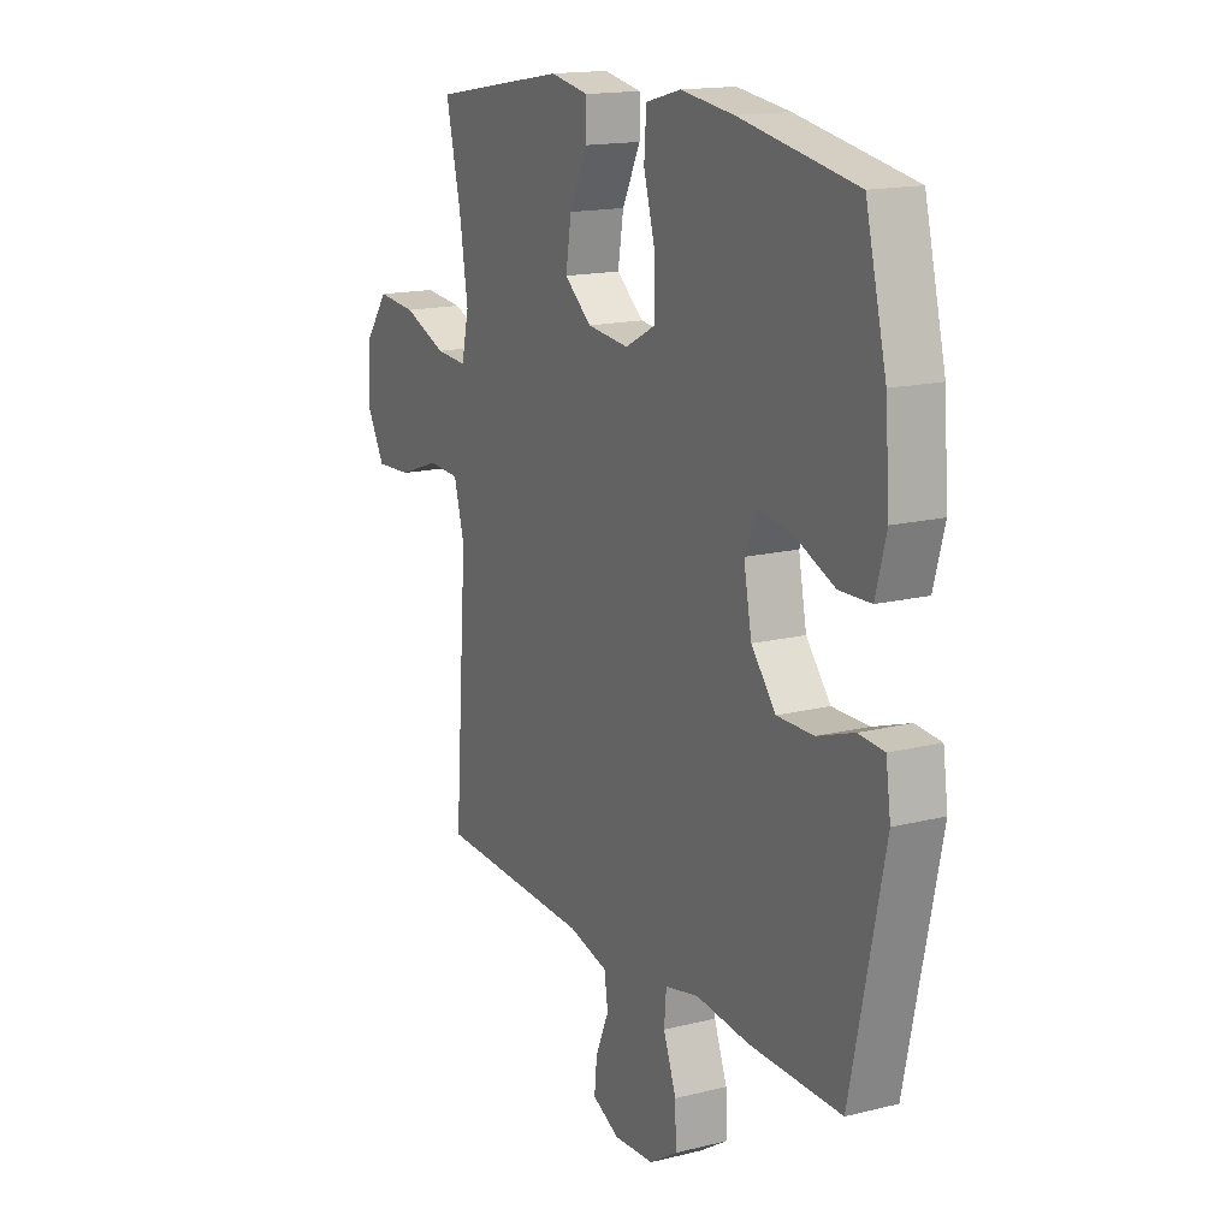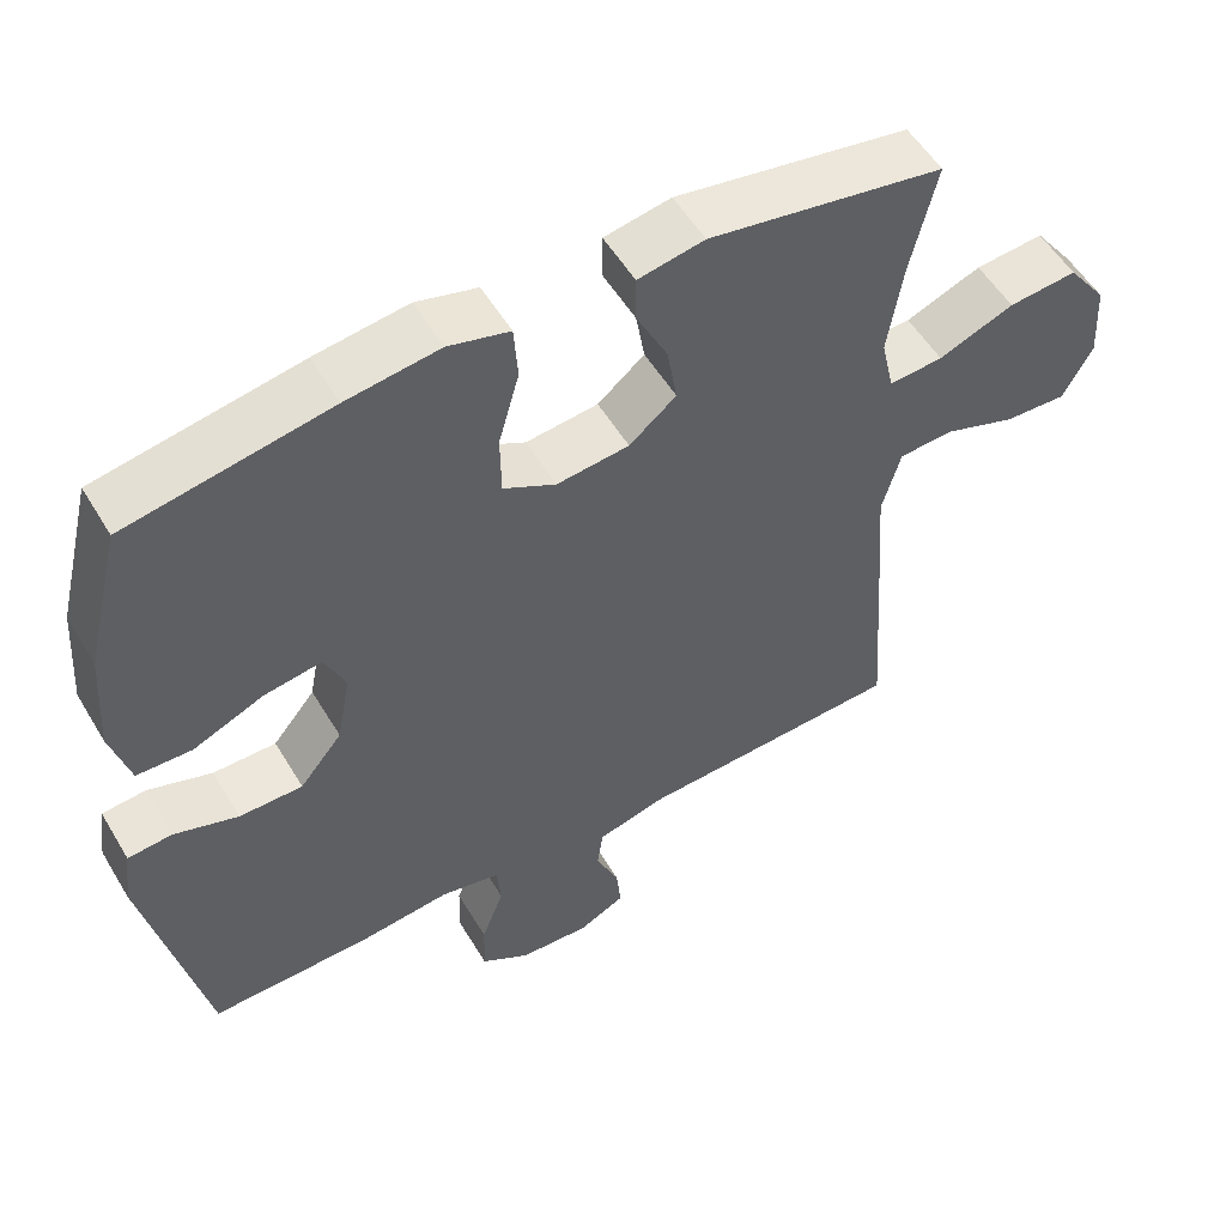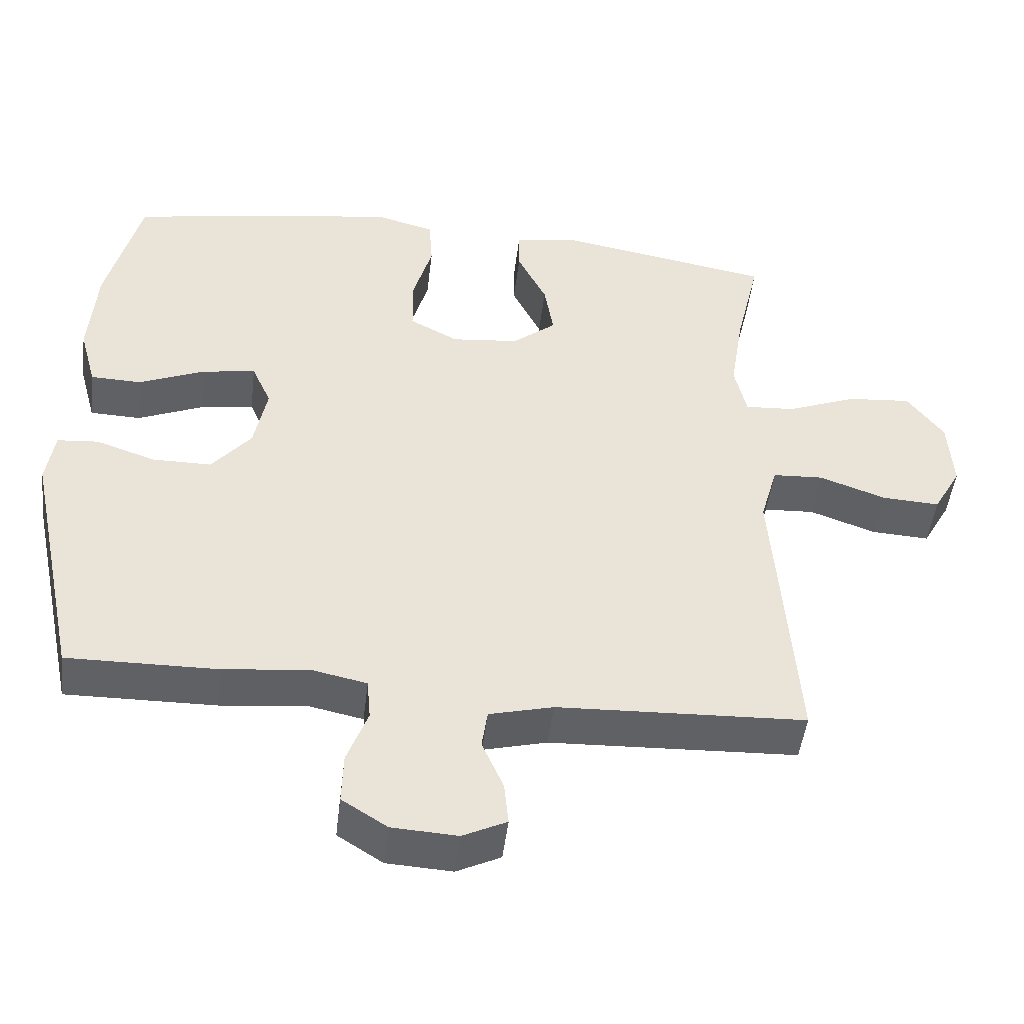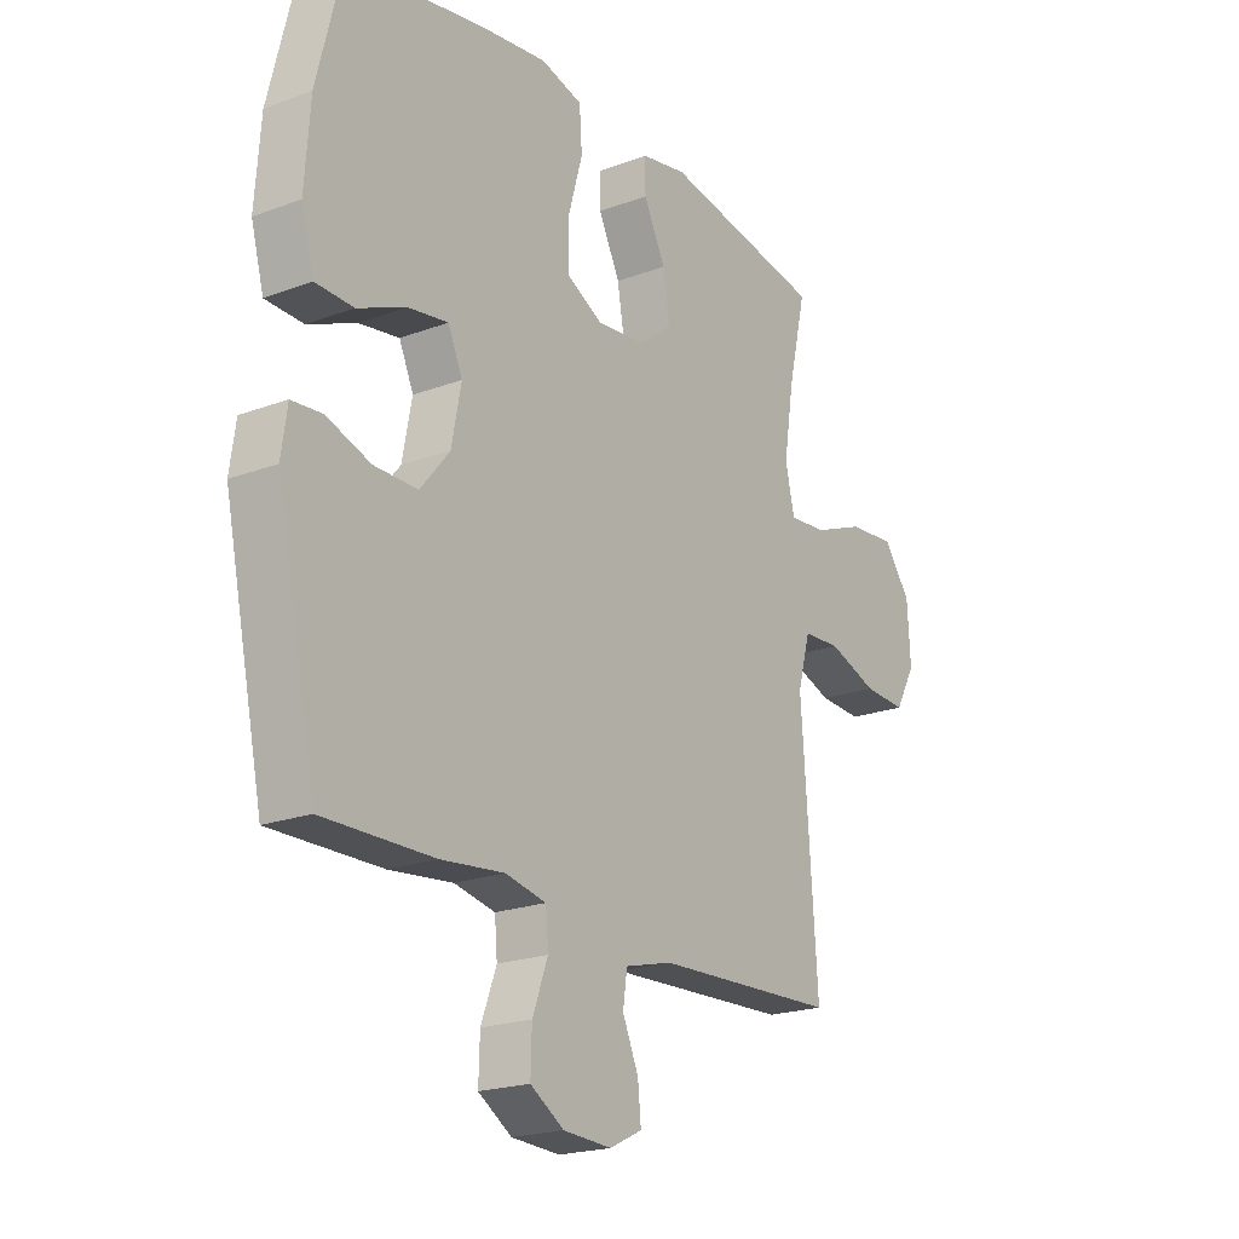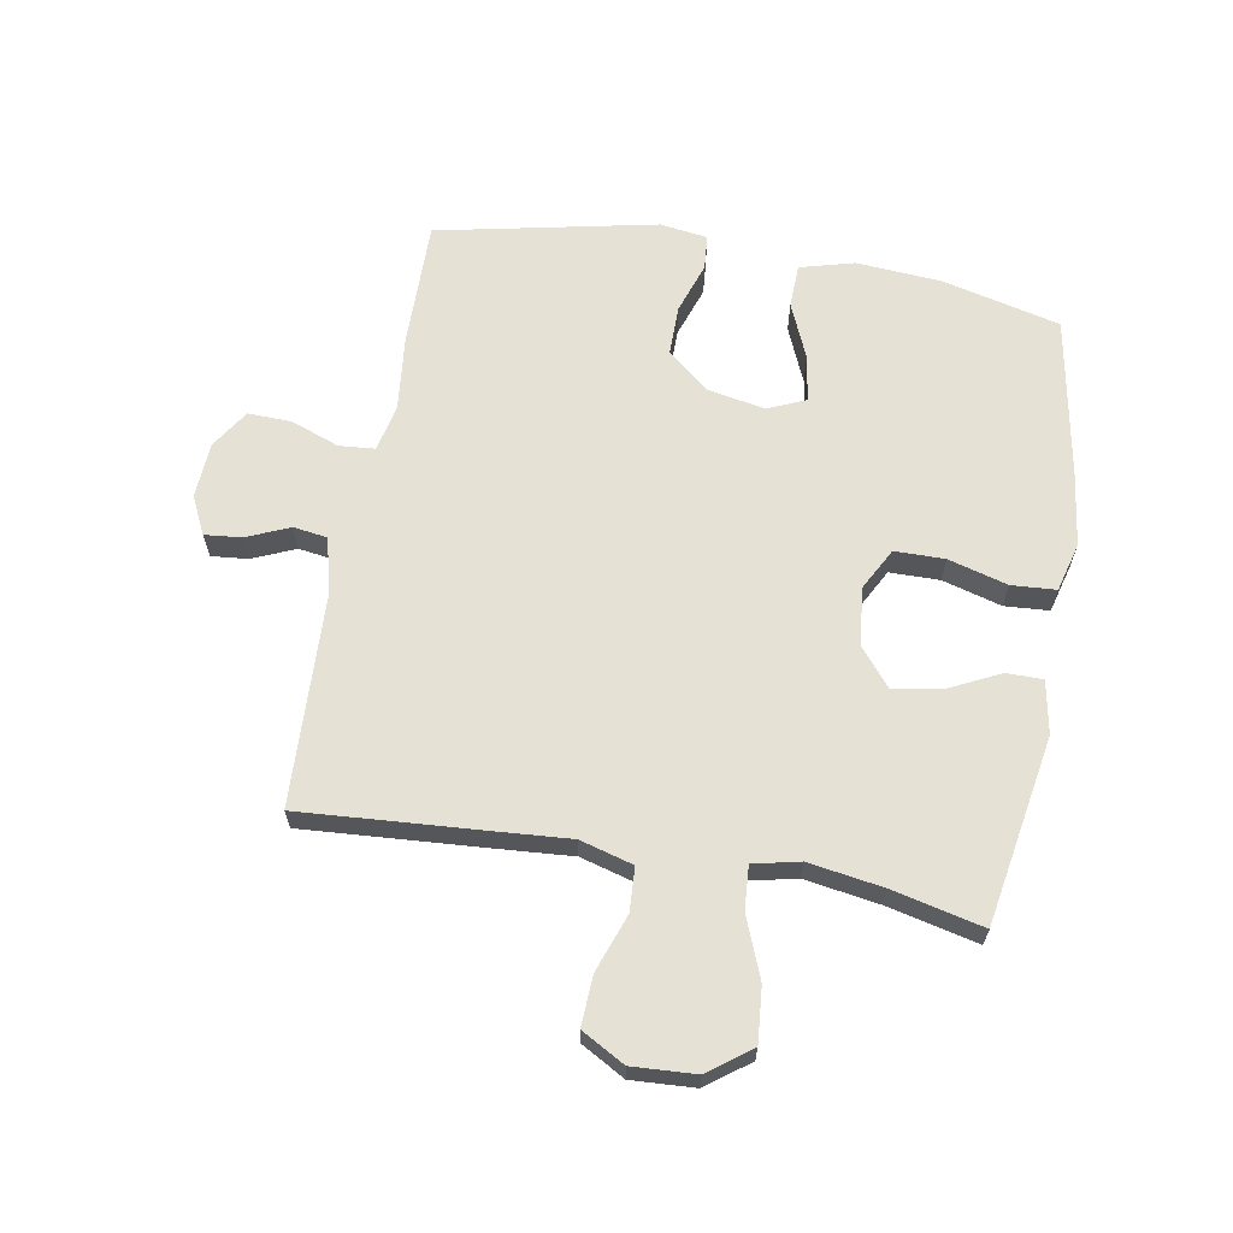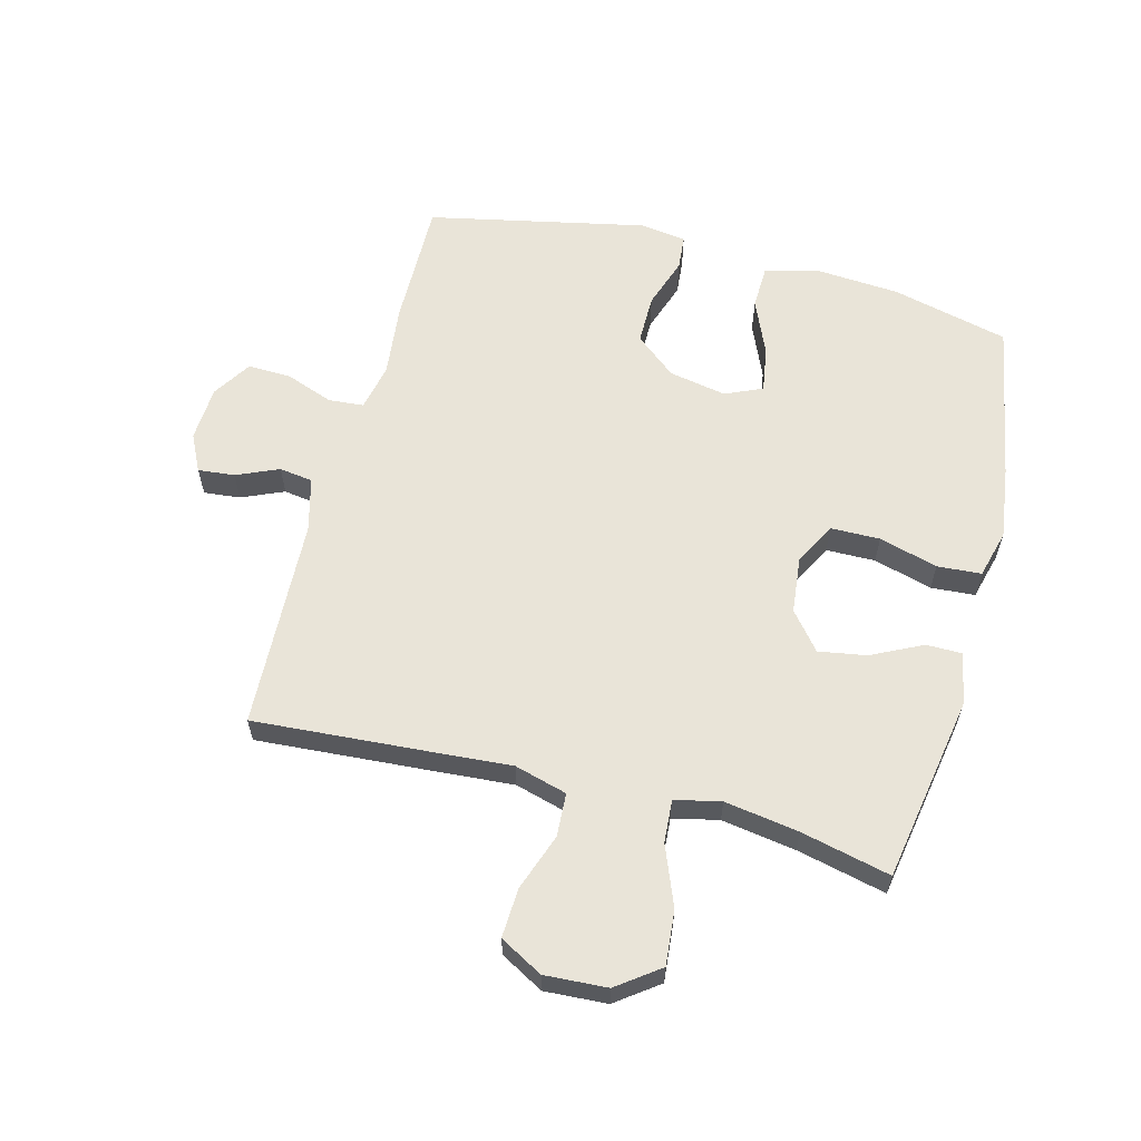
<metadata>
{"format":"obj","ext":"obj","renderer":"f3d","projection":"perspective","resolution":1024,"background":"white","views":[{"elev":15.9,"azim":62.5,"up":"+Z"},{"elev":54.1,"azim":149.6,"up":"+Z"},{"elev":-48.0,"azim":173.1,"up":"+Z"},{"elev":-20.8,"azim":124.0,"up":"+Z"},{"elev":64.2,"azim":-79.9,"up":"+Y"},{"elev":60.5,"azim":-75.3,"up":"+Y"}]}
</metadata>
<code>
v 0.5 0.07 0.5
v 0.547 0.07 0.309
v 0.557 0.07 0.171
v 0.533 0.07 0.083
v 0.462 0.07 0.081
v 0.371 0.07 0.12
v 0.296 0.07 0.132
v 0.269 0.07 0.071
v 0.287 0.07 -0.023
v 0.342 0.07 -0.09
v 0.424 0.07 -0.09
v 0.507 0.07 -0.062
v 0.564 0.07 -0.067
v 0.575 0.07 -0.144
v 0.5 0.07 -0.5
v 0.292 0.07 -0.497
v 0.173 0.07 -0.484
v 0.096 0.07 -0.5
v 0.091 0.07 -0.558
v 0.12 0.07 -0.636
v 0.122 0.07 -0.707
v 0.059 0.07 -0.747
v -0.032 0.07 -0.752
v -0.093 0.07 -0.722
v -0.087 0.07 -0.662
v -0.057 0.07 -0.593
v -0.065 0.07 -0.538
v -0.154 0.07 -0.515
v -0.5 0.07 -0.5
v -0.48 0.07 -0.218
v -0.47 0.07 -0.084
v -0.494 0.07 0.002
v -0.565 0.07 0.006
v -0.658 0.07 -0.027
v -0.739 0.07 -0.031
v -0.778 0.07 0.039
v -0.772 0.07 0.141
v -0.721 0.07 0.21
v -0.632 0.07 0.202
v -0.534 0.07 0.163
v -0.464 0.07 0.158
v -0.447 0.07 0.233
v -0.466 0.07 0.354
v -0.5 0.07 0.5
v -0.195 0.07 0.553
v -0.109 0.07 0.537
v -0.109 0.07 0.478
v -0.15 0.07 0.395
v -0.163 0.07 0.317
v -0.102 0.07 0.267
v -0.008 0.07 0.257
v 0.06 0.07 0.293
v 0.061 0.07 0.374
v 0.034 0.07 0.47
v 0.039 0.07 0.542
v 0.118 0.07 0.563
v 0.238 0.07 0.547
v 0.5 0 0.5
v 0.547 0 0.309
v 0.557 0 0.171
v 0.533 0 0.083
v 0.462 0 0.081
v 0.371 0 0.12
v 0.296 0 0.132
v 0.269 0 0.071
v 0.287 0 -0.023
v 0.342 0 -0.09
v 0.424 0 -0.09
v 0.507 0 -0.062
v 0.564 0 -0.067
v 0.575 0 -0.144
v 0.5 0 -0.5
v 0.292 0 -0.497
v 0.173 0 -0.484
v 0.096 0 -0.5
v 0.091 0 -0.558
v 0.12 0 -0.636
v 0.122 0 -0.707
v 0.059 0 -0.747
v -0.032 0 -0.752
v -0.093 0 -0.722
v -0.087 0 -0.662
v -0.057 0 -0.593
v -0.065 0 -0.538
v -0.154 0 -0.515
v -0.5 0 -0.5
v -0.48 0 -0.218
v -0.47 0 -0.084
v -0.494 0 0.002
v -0.565 0 0.006
v -0.658 0 -0.027
v -0.739 0 -0.031
v -0.778 0 0.039
v -0.772 0 0.141
v -0.721 0 0.21
v -0.632 0 0.202
v -0.534 0 0.163
v -0.464 0 0.158
v -0.447 0 0.233
v -0.466 0 0.354
v -0.5 0 0.5
v -0.195 0 0.553
v -0.109 0 0.537
v -0.109 0 0.478
v -0.15 0 0.395
v -0.163 0 0.317
v -0.102 0 0.267
v -0.008 0 0.257
v 0.06 0 0.293
v 0.061 0 0.374
v 0.034 0 0.47
v 0.039 0 0.542
v 0.118 0 0.563
v 0.238 0 0.547
f 53 54 55 56
f 52 53 56 57
f 45 46 47 48
f 43 44 45 48
f 42 43 48 49
f 41 42 49 50
f 37 38 39 40
f 37 40 41
f 36 37 41
f 33 34 35 36
f 32 33 36 41
f 31 32 41 50
f 28 29 30 31
f 27 28 31 50
f 23 24 25 26
f 19 20 21 22
f 18 19 22 23
f 14 15 16 17
f 14 17 18
f 11 12 13 14
f 10 11 14 18
f 9 10 18
f 8 9 18 23
f 3 4 5 6
f 3 6 7
f 2 3 7
f 52 57 1 2
f 51 52 2 7
f 50 51 7 8
f 26 27 50
f 8 23 26 50
f 113 112 111 110
f 114 113 110 109
f 105 104 103 102
f 105 102 101 100
f 106 105 100 99
f 107 106 99 98
f 97 96 95 94
f 98 97 94
f 98 94 93
f 93 92 91 90
f 98 93 90 89
f 107 98 89 88
f 88 87 86 85
f 107 88 85 84
f 83 82 81 80
f 79 78 77 76
f 80 79 76 75
f 74 73 72 71
f 75 74 71
f 71 70 69 68
f 75 71 68 67
f 75 67 66
f 80 75 66 65
f 63 62 61 60
f 64 63 60
f 64 60 59
f 59 58 114 109
f 64 59 109 108
f 65 64 108 107
f 107 84 83
f 107 83 80 65
f 1 58 59 2
f 2 59 60 3
f 3 60 61 4
f 4 61 62 5
f 5 62 63 6
f 6 63 64 7
f 7 64 65 8
f 8 65 66 9
f 9 66 67 10
f 10 67 68 11
f 11 68 69 12
f 12 69 70 13
f 13 70 71 14
f 14 71 72 15
f 15 72 73 16
f 16 73 74 17
f 17 74 75 18
f 18 75 76 19
f 19 76 77 20
f 20 77 78 21
f 21 78 79 22
f 22 79 80 23
f 23 80 81 24
f 24 81 82 25
f 25 82 83 26
f 26 83 84 27
f 27 84 85 28
f 28 85 86 29
f 29 86 87 30
f 30 87 88 31
f 31 88 89 32
f 32 89 90 33
f 33 90 91 34
f 34 91 92 35
f 35 92 93 36
f 36 93 94 37
f 37 94 95 38
f 38 95 96 39
f 39 96 97 40
f 40 97 98 41
f 41 98 99 42
f 42 99 100 43
f 43 100 101 44
f 44 101 102 45
f 45 102 103 46
f 46 103 104 47
f 47 104 105 48
f 48 105 106 49
f 49 106 107 50
f 50 107 108 51
f 51 108 109 52
f 52 109 110 53
f 53 110 111 54
f 54 111 112 55
f 55 112 113 56
f 56 113 114 57
f 57 114 58 1

</code>
